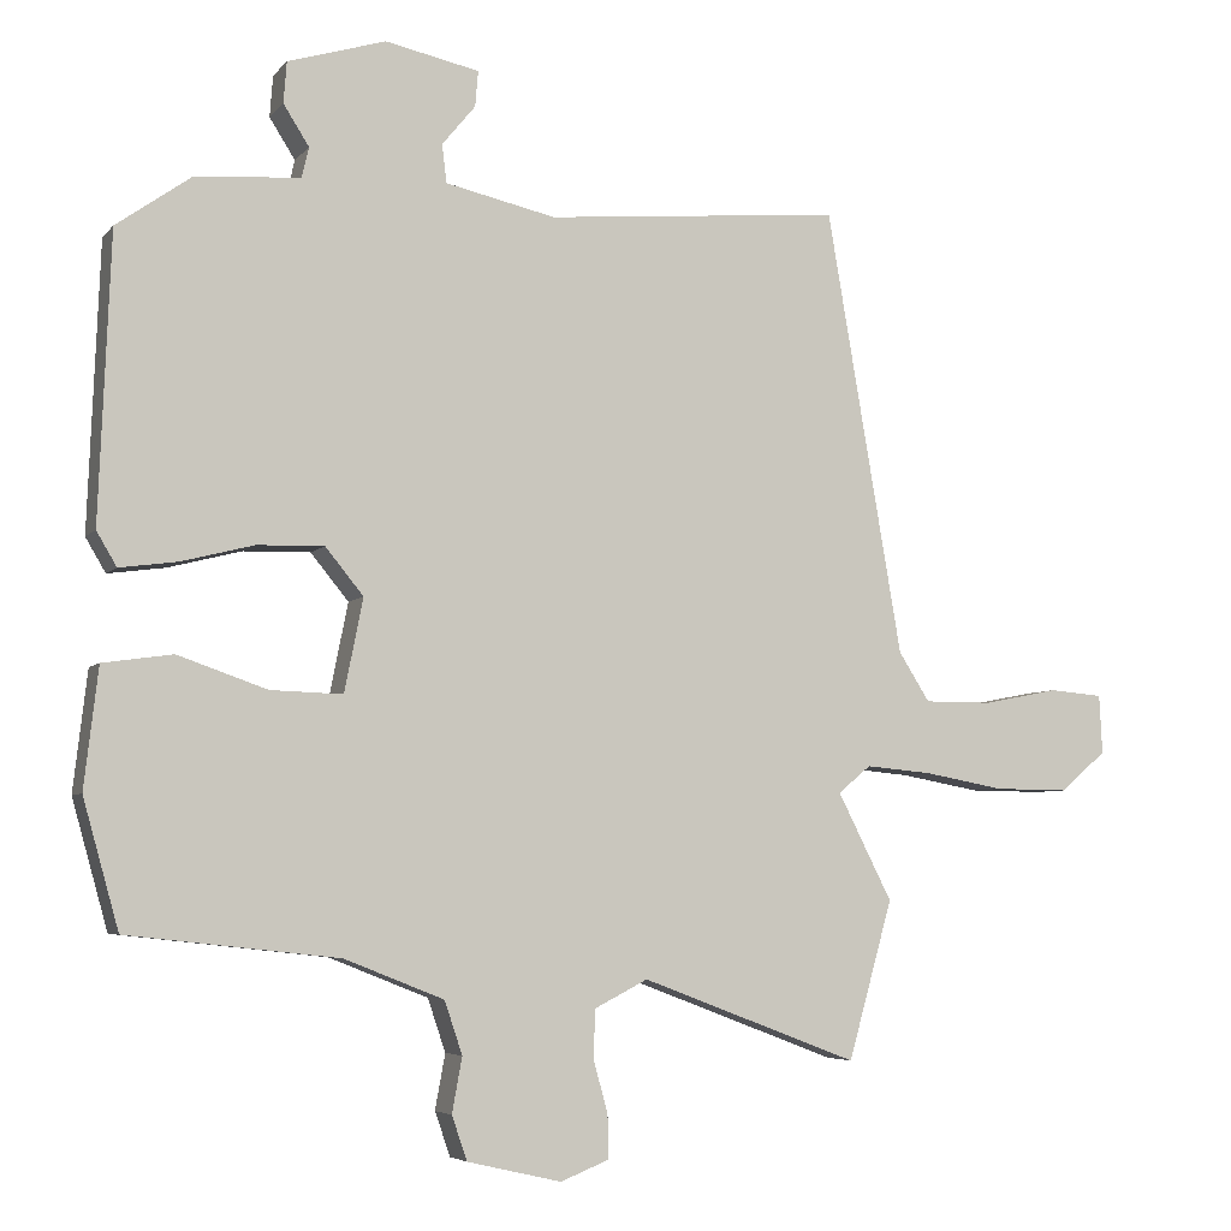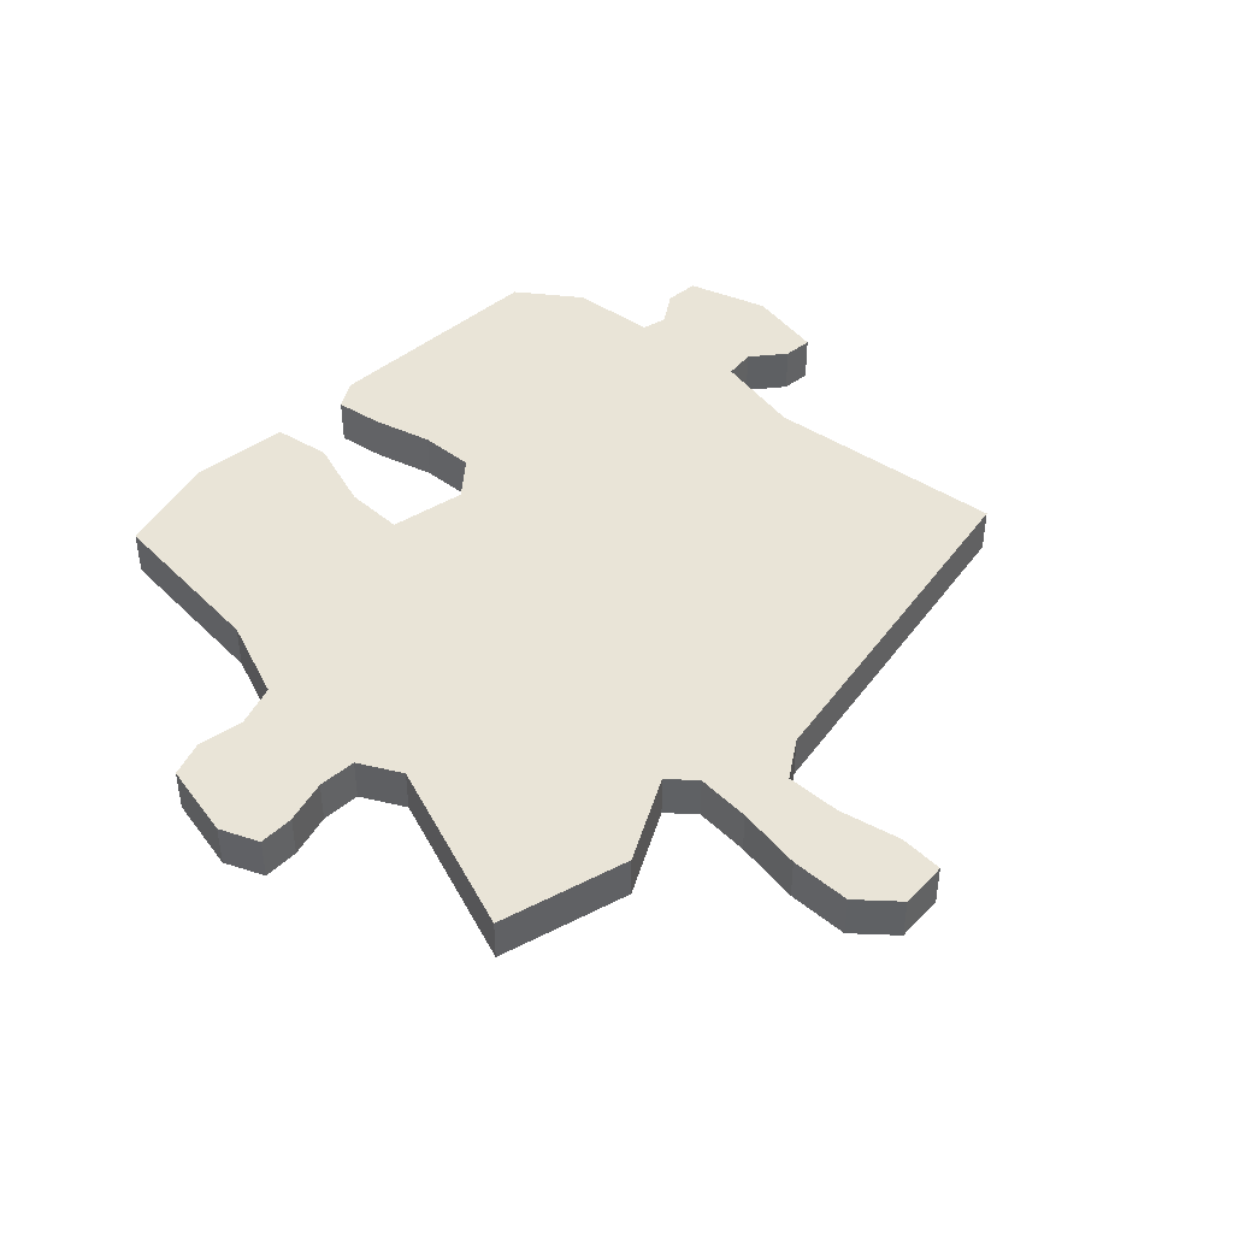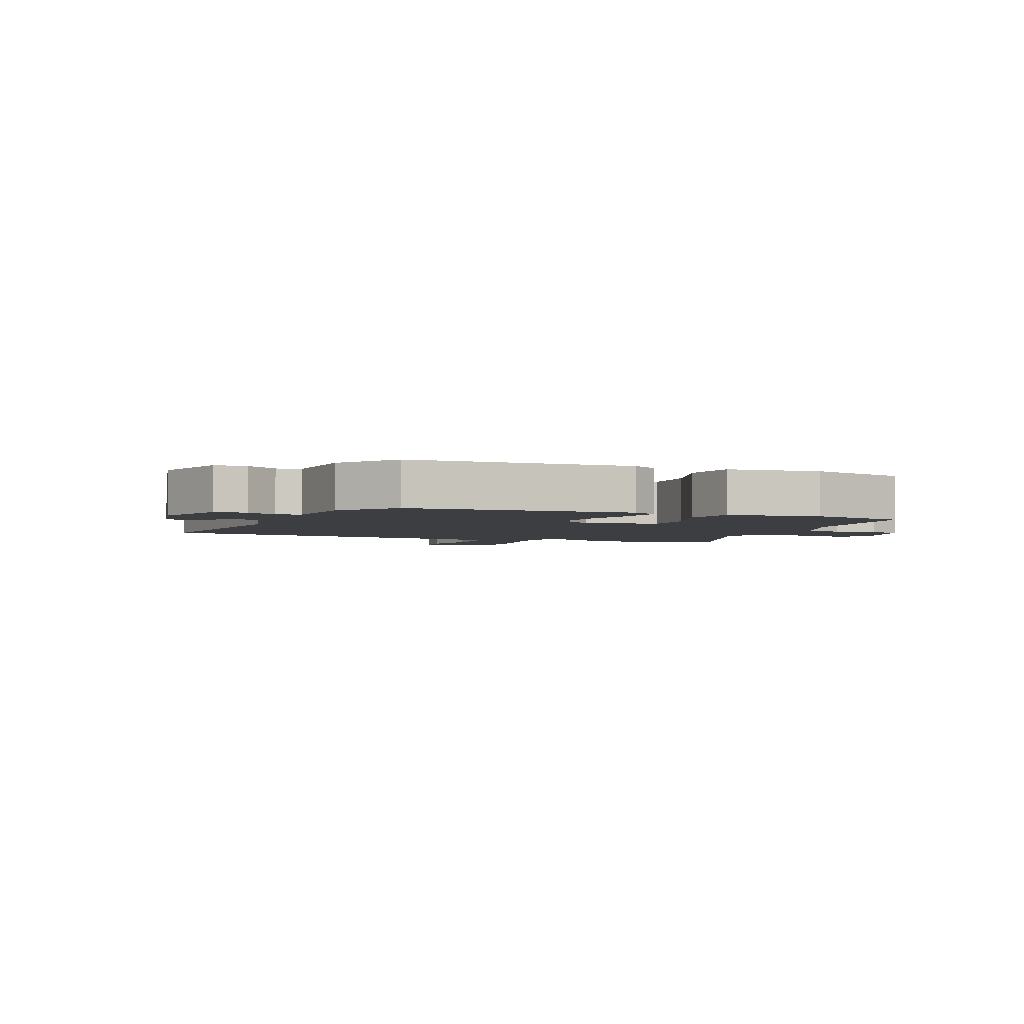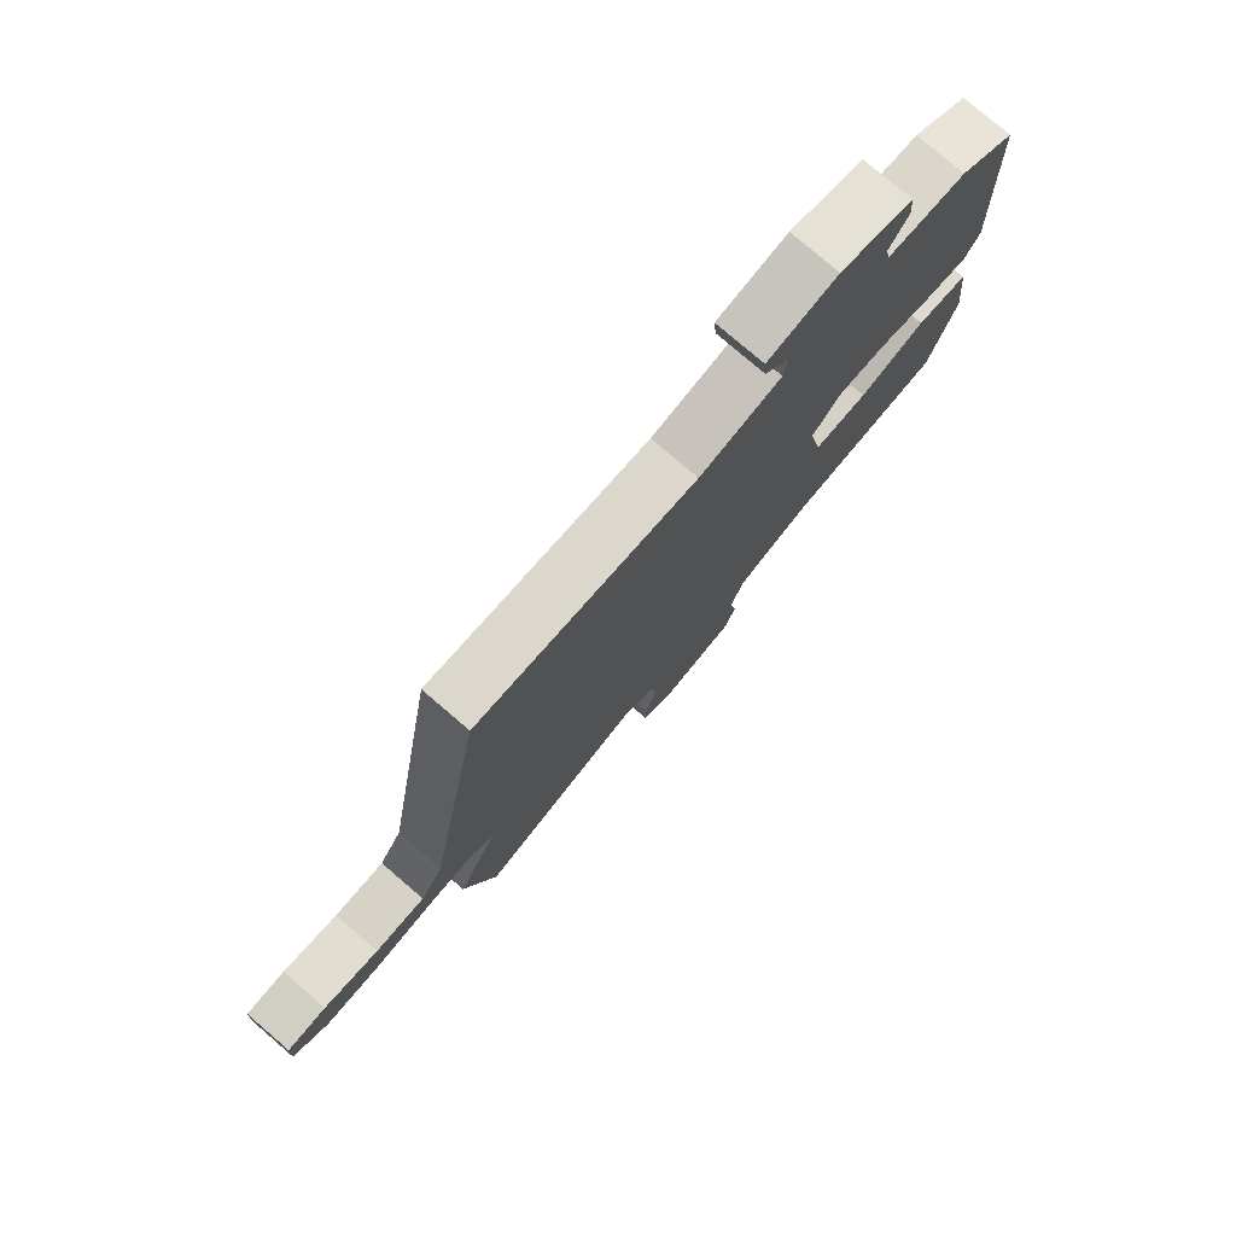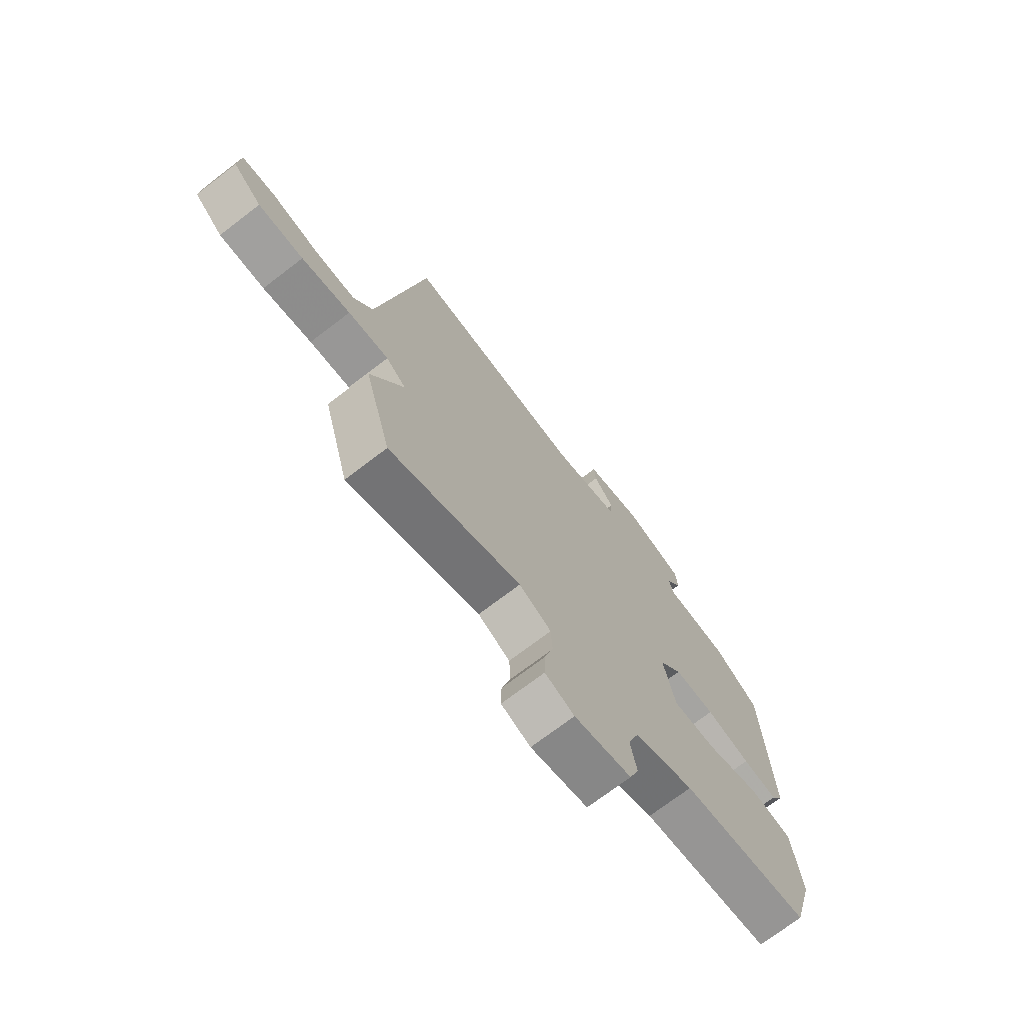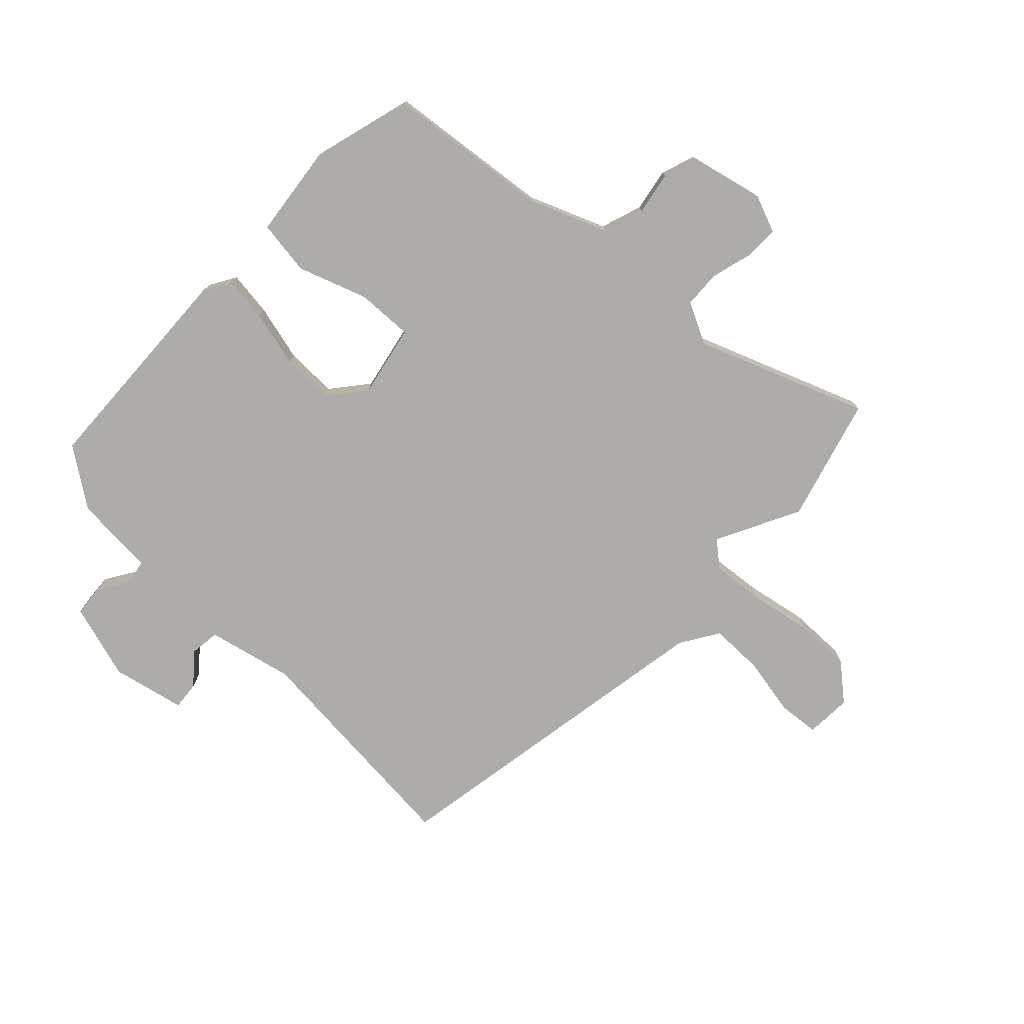
<metadata>
{"format":"obj","ext":"obj","renderer":"f3d","projection":"perspective","resolution":1024,"background":"white","views":[{"elev":-5.3,"azim":159.5,"up":"+Z"},{"elev":43.4,"azim":-136.9,"up":"+Y"},{"elev":-3.0,"azim":67.5,"up":"+Y"},{"elev":77.8,"azim":-49.4,"up":"+Z"},{"elev":-72.3,"azim":-52.6,"up":"+Z"},{"elev":-76.6,"azim":136.4,"up":"+Y"}]}
</metadata>
<code>
v 0.47 0.07 -0.428
v 0.198 0.07 -0.458
v 0.07 0.07 -0.509
v 0.047 0.07 -0.577
v 0.06 0.07 -0.648
v 0.04 0.07 -0.705
v -0.081 0.07 -0.733
v -0.143 0.07 -0.708
v -0.142 0.07 -0.652
v -0.123 0.07 -0.583
v -0.126 0.07 -0.522
v -0.194 0.07 -0.487
v -0.474 0.07 -0.593
v -0.531 0.07 -0.389
v -0.461 0.07 -0.251
v -0.503 0.07 -0.216
v -0.589 0.07 -0.224
v -0.692 0.07 -0.243
v -0.787 0.07 -0.244
v -0.847 0.07 -0.193
v -0.843 0.07 -0.117
v -0.774 0.07 -0.111
v -0.677 0.07 -0.13
v -0.589 0.07 -0.13
v -0.549 0.07 -0.067
v -0.451 0.07 0.506
v -0.069 0.07 0.472
v 0.073 0.07 0.504
v 0.079 0.07 0.553
v 0.036 0.07 0.605
v 0.032 0.07 0.651
v 0.153 0.07 0.677
v 0.279 0.07 0.639
v 0.283 0.07 0.586
v 0.25 0.07 0.534
v 0.259 0.07 0.495
v 0.394 0.07 0.485
v 0.49 0.07 0.417
v 0.505 0.07 0.049
v 0.479 0.07 0.005
v 0.405 0.07 0.015
v 0.311 0.07 0.039
v 0.225 0.07 0.041
v 0.176 0.07 -0.019
v 0.2 0.07 -0.139
v 0.293 0.07 -0.136
v 0.408 0.07 -0.096
v 0.498 0.07 -0.109
v 0.516 0.07 -0.263
v 0.47 0 -0.428
v 0.198 0 -0.458
v 0.07 0 -0.509
v 0.047 0 -0.577
v 0.06 0 -0.648
v 0.04 0 -0.705
v -0.081 0 -0.733
v -0.143 0 -0.708
v -0.142 0 -0.652
v -0.123 0 -0.583
v -0.126 0 -0.522
v -0.194 0 -0.487
v -0.474 0 -0.593
v -0.531 0 -0.389
v -0.461 0 -0.251
v -0.503 0 -0.216
v -0.589 0 -0.224
v -0.692 0 -0.243
v -0.787 0 -0.244
v -0.847 0 -0.193
v -0.843 0 -0.117
v -0.774 0 -0.111
v -0.677 0 -0.13
v -0.589 0 -0.13
v -0.549 0 -0.067
v -0.451 0 0.506
v -0.069 0 0.472
v 0.073 0 0.504
v 0.079 0 0.553
v 0.036 0 0.605
v 0.032 0 0.651
v 0.153 0 0.677
v 0.279 0 0.639
v 0.283 0 0.586
v 0.25 0 0.534
v 0.259 0 0.495
v 0.394 0 0.485
v 0.49 0 0.417
v 0.505 0 0.049
v 0.479 0 0.005
v 0.405 0 0.015
v 0.311 0 0.039
v 0.225 0 0.041
v 0.176 0 -0.019
v 0.2 0 -0.139
v 0.293 0 -0.136
v 0.408 0 -0.096
v 0.498 0 -0.109
v 0.516 0 -0.263
f 46 47 48 49
f 45 46 49 1
f 39 40 41 42
f 39 42 43
f 36 37 38 39
f 36 39 43
f 35 36 43 44
f 33 34 35
f 32 33 35
f 29 30 31 32
f 28 29 32 35
f 27 28 35 44
f 25 26 27 44
f 20 21 22 23
f 20 23 24
f 17 18 19 20
f 16 17 20 24
f 15 16 24 25
f 12 13 14 15
f 11 12 15 25
f 7 8 9 10
f 7 10 11
f 4 5 6 7
f 3 4 7 11
f 2 3 11 25
f 45 1 2 25
f 25 44 45
f 98 97 96 95
f 50 98 95 94
f 91 90 89 88
f 92 91 88
f 88 87 86 85
f 92 88 85
f 93 92 85 84
f 84 83 82
f 84 82 81
f 81 80 79 78
f 84 81 78 77
f 93 84 77 76
f 93 76 75 74
f 72 71 70 69
f 73 72 69
f 69 68 67 66
f 73 69 66 65
f 74 73 65 64
f 64 63 62 61
f 74 64 61 60
f 59 58 57 56
f 60 59 56
f 56 55 54 53
f 60 56 53 52
f 74 60 52 51
f 74 51 50 94
f 94 93 74
f 1 50 51 2
f 2 51 52 3
f 3 52 53 4
f 4 53 54 5
f 5 54 55 6
f 6 55 56 7
f 7 56 57 8
f 8 57 58 9
f 9 58 59 10
f 10 59 60 11
f 11 60 61 12
f 12 61 62 13
f 13 62 63 14
f 14 63 64 15
f 15 64 65 16
f 16 65 66 17
f 17 66 67 18
f 18 67 68 19
f 19 68 69 20
f 20 69 70 21
f 21 70 71 22
f 22 71 72 23
f 23 72 73 24
f 24 73 74 25
f 25 74 75 26
f 26 75 76 27
f 27 76 77 28
f 28 77 78 29
f 29 78 79 30
f 30 79 80 31
f 31 80 81 32
f 32 81 82 33
f 33 82 83 34
f 34 83 84 35
f 35 84 85 36
f 36 85 86 37
f 37 86 87 38
f 38 87 88 39
f 39 88 89 40
f 40 89 90 41
f 41 90 91 42
f 42 91 92 43
f 43 92 93 44
f 44 93 94 45
f 45 94 95 46
f 46 95 96 47
f 47 96 97 48
f 48 97 98 49
f 49 98 50 1

</code>
